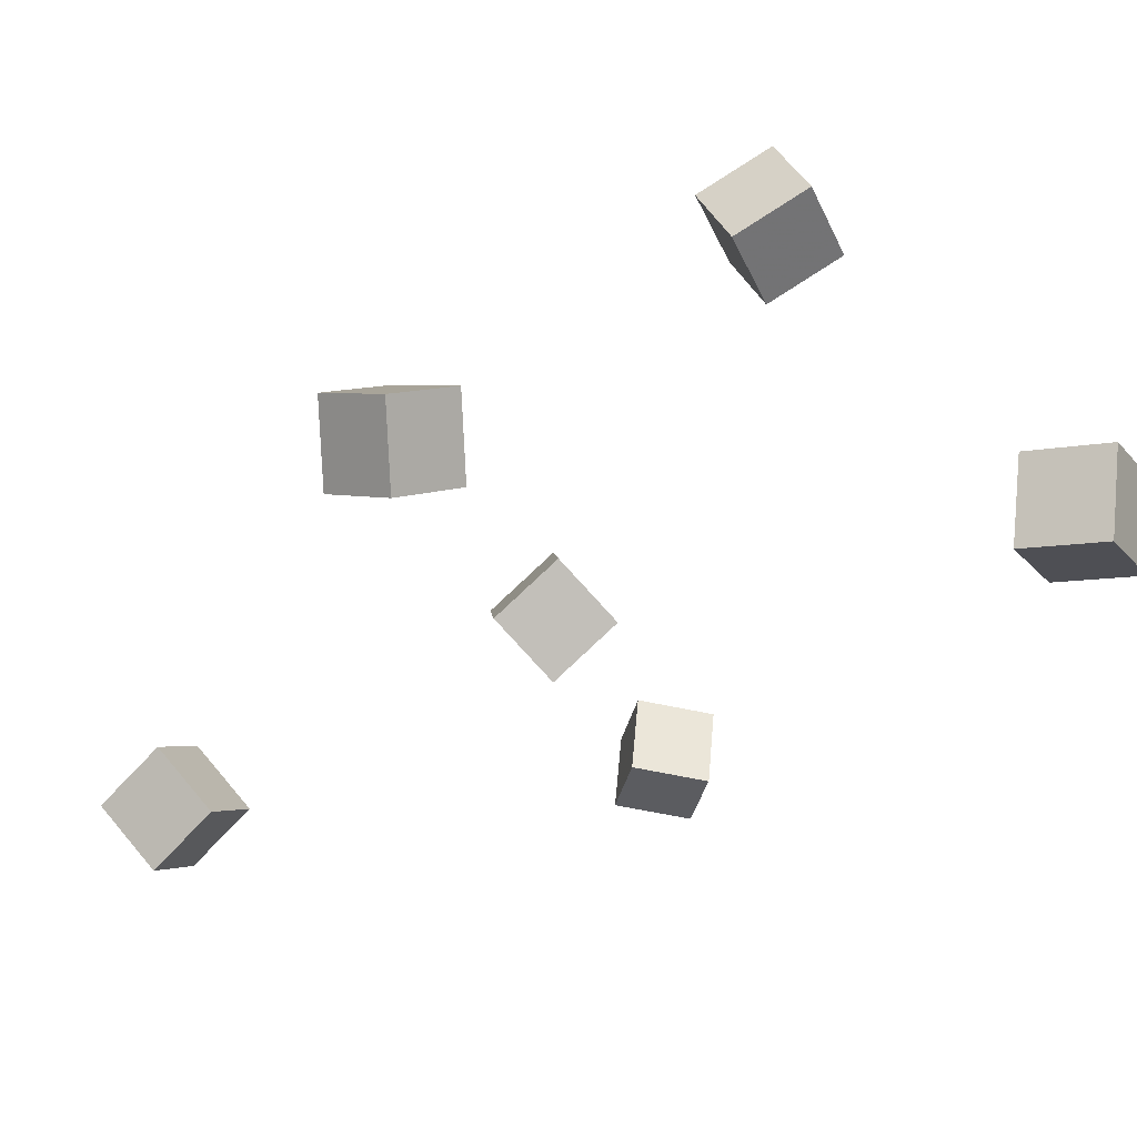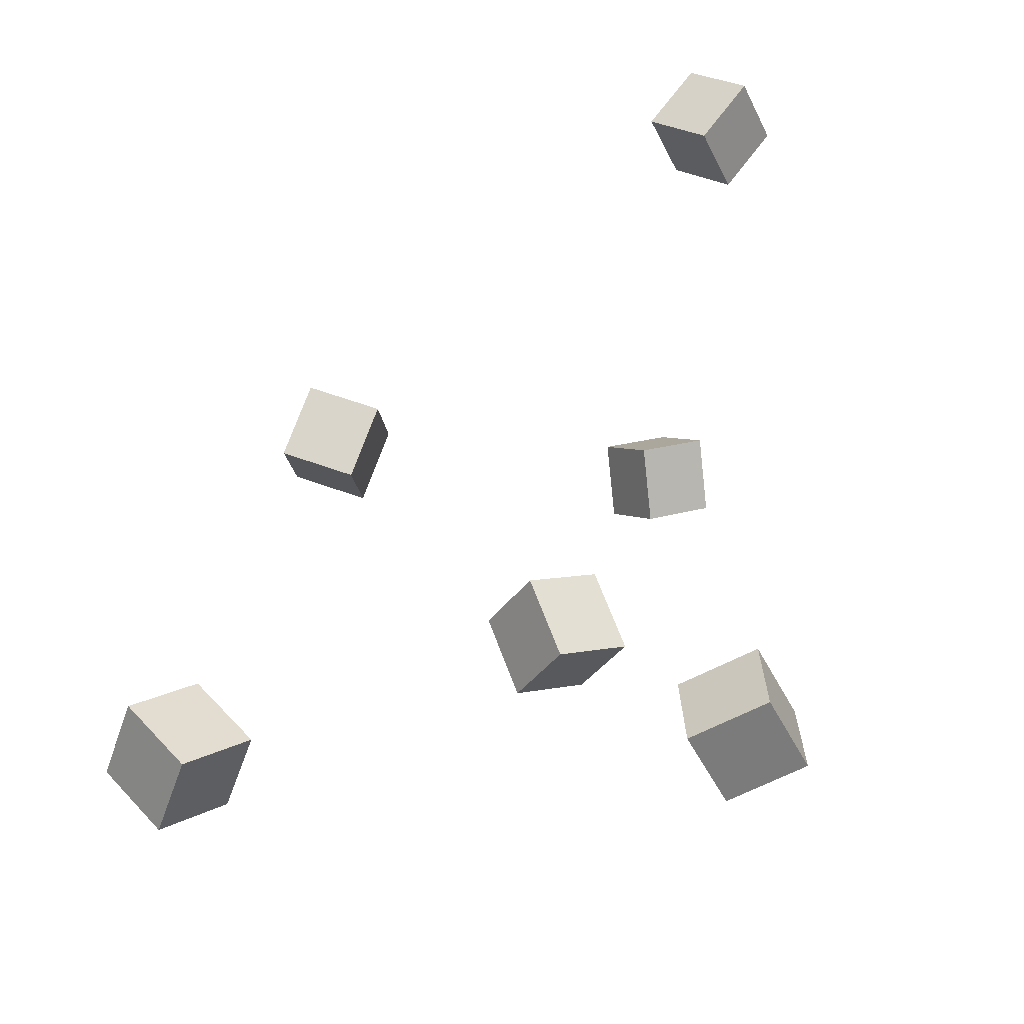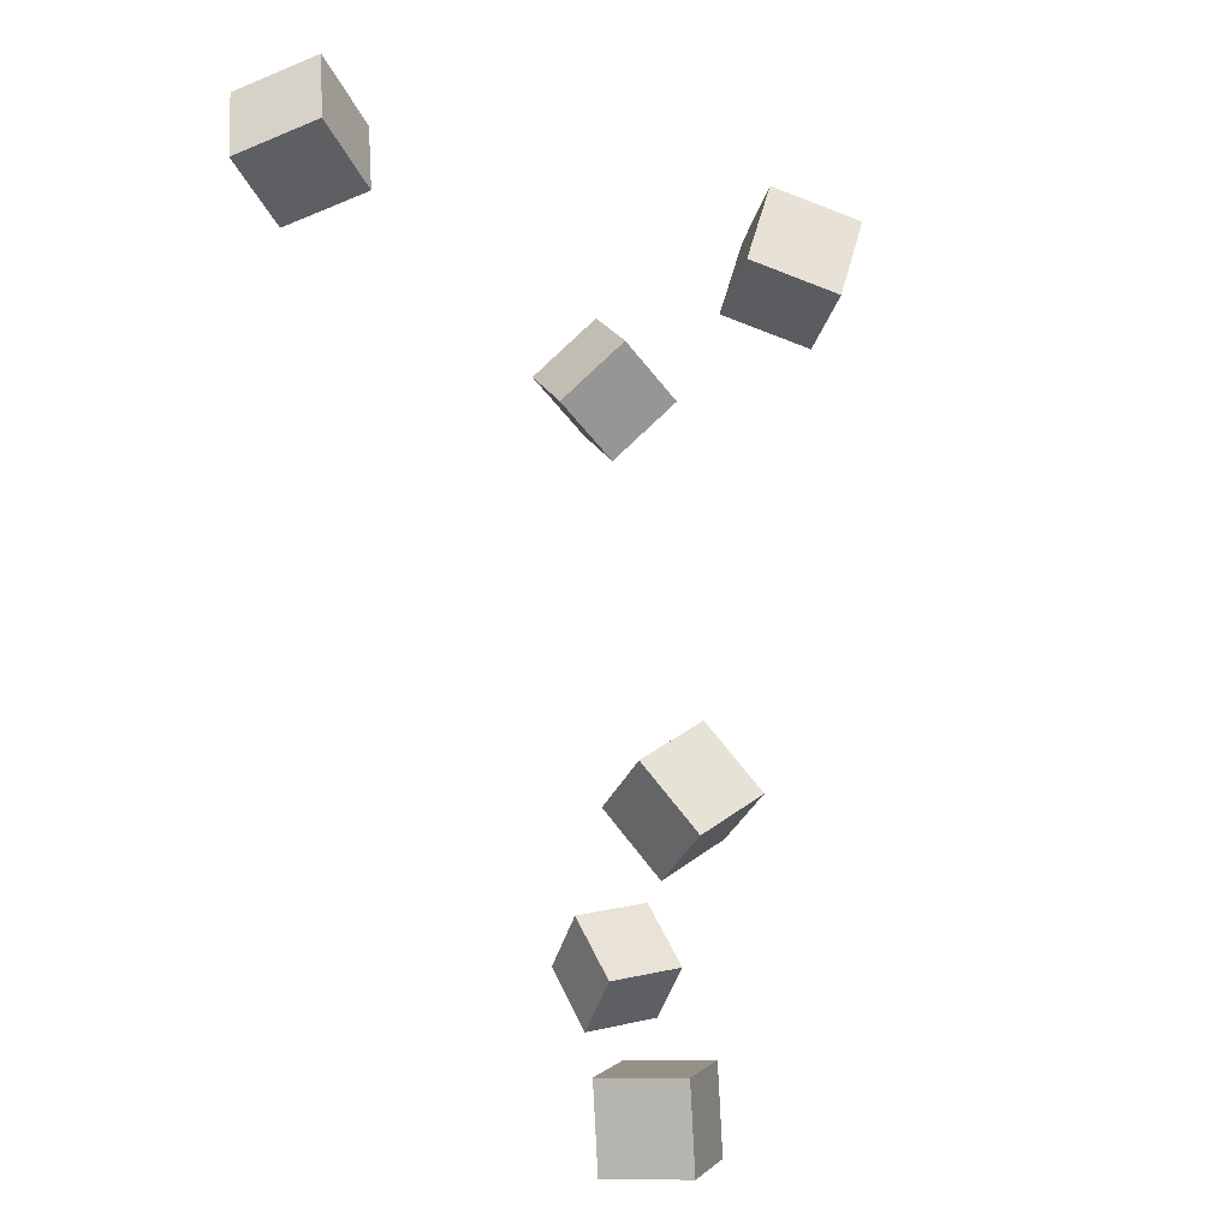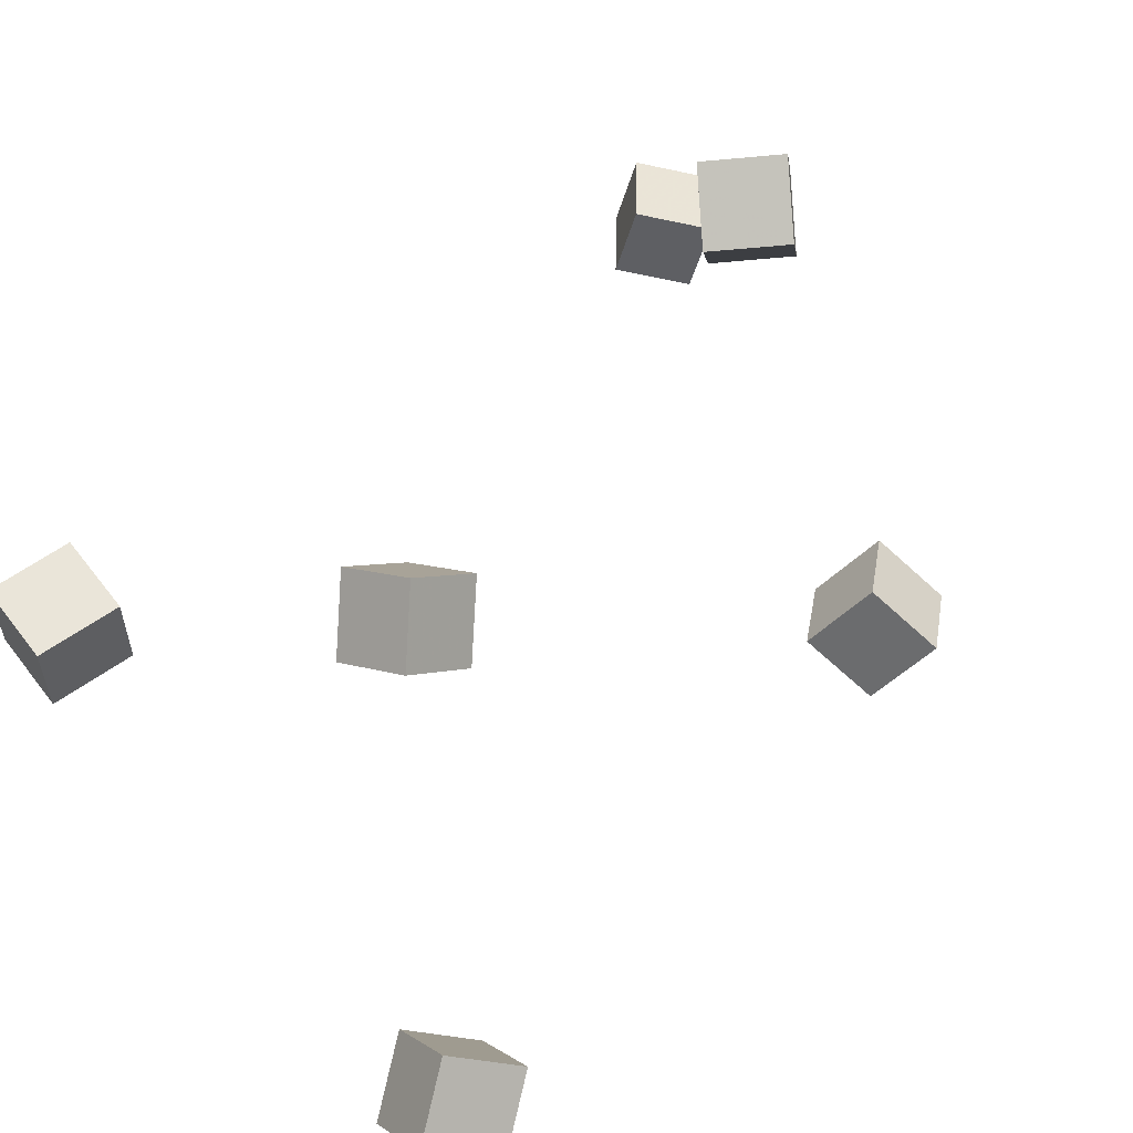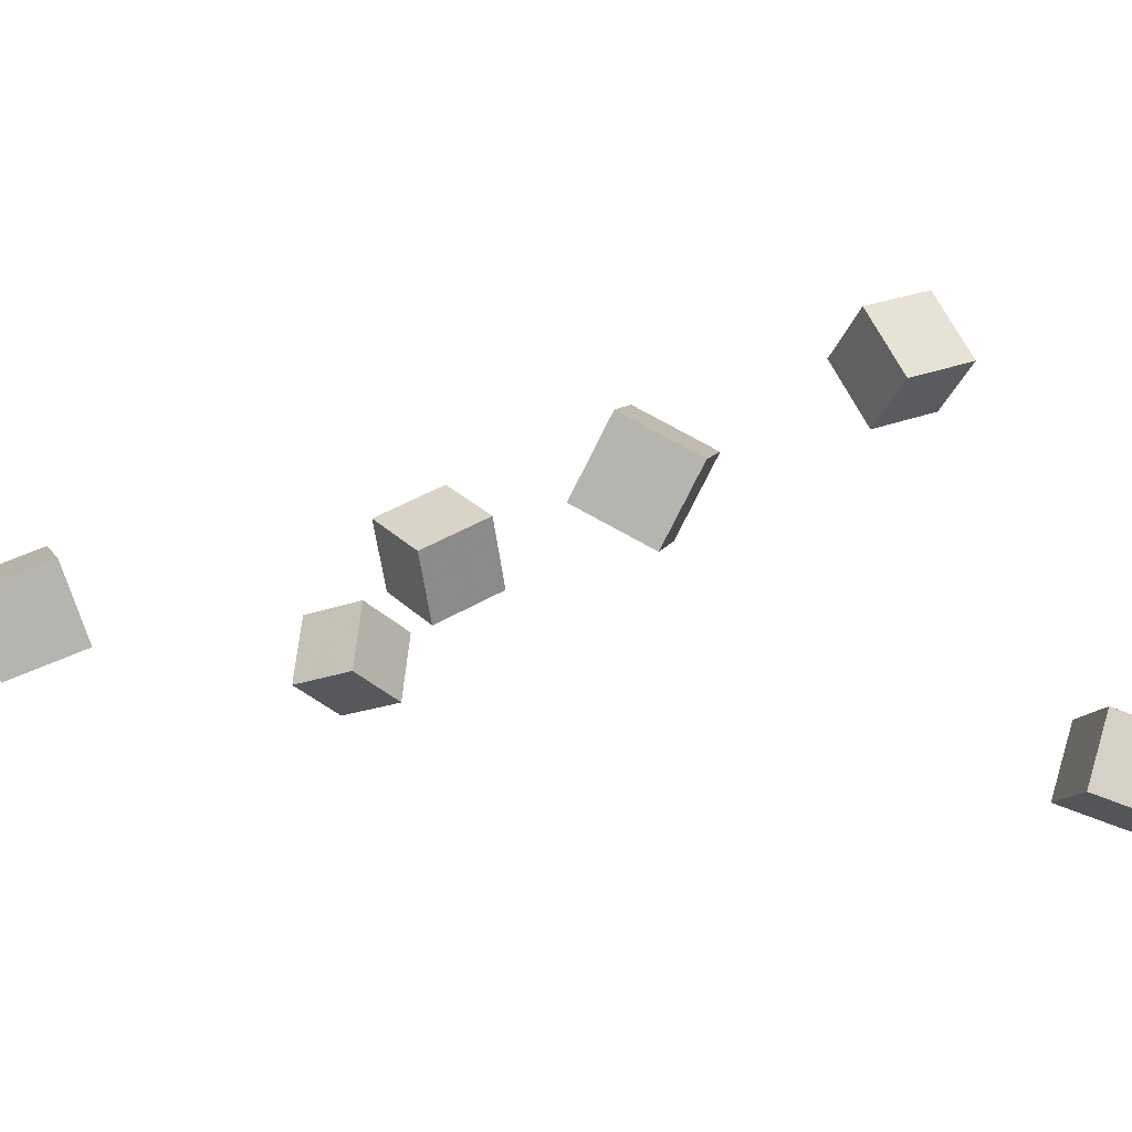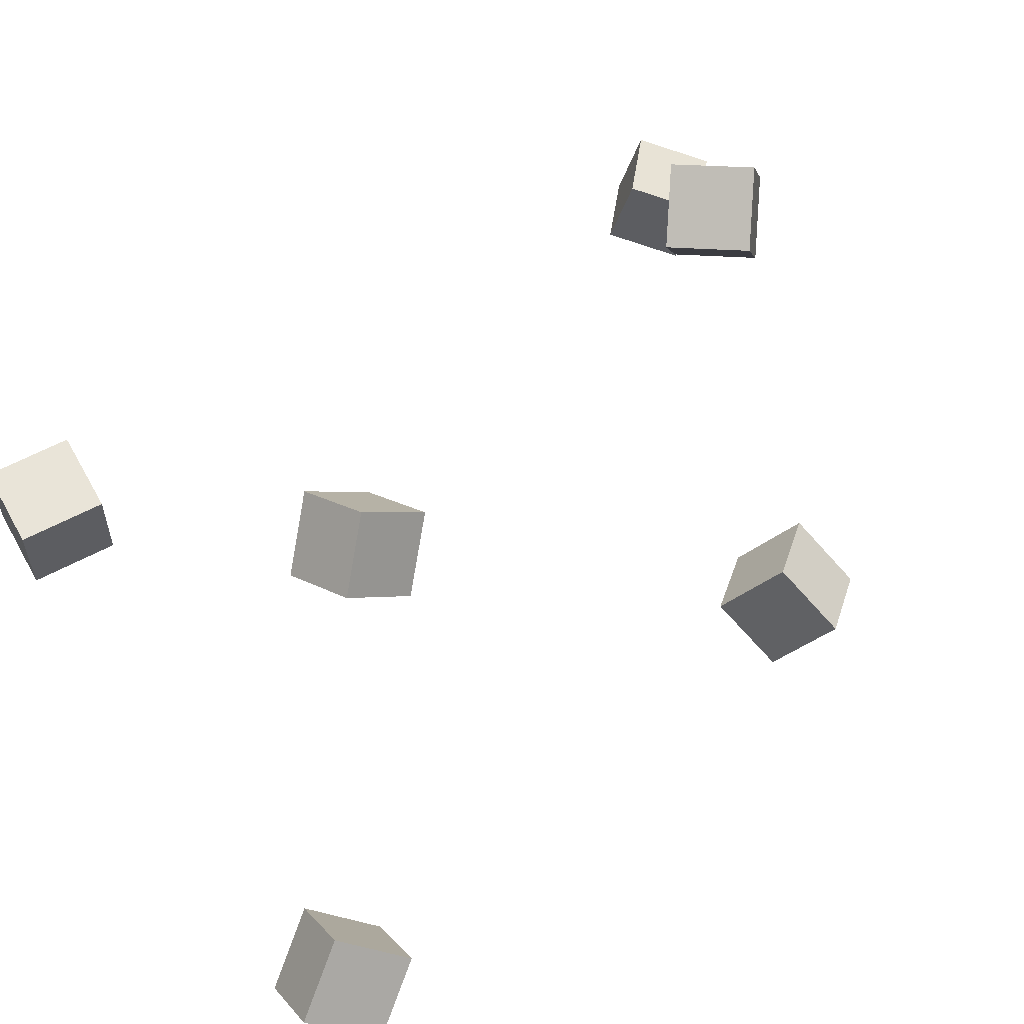
<metadata>
{"format":"obj","ext":"obj","renderer":"f3d","projection":"perspective","resolution":1024,"background":"white","views":[{"elev":-37.5,"azim":167.4,"up":"+Z"},{"elev":-60.9,"azim":-156.5,"up":"+Y"},{"elev":2.1,"azim":-76.9,"up":"+Y"},{"elev":63.5,"azim":52.1,"up":"+Z"},{"elev":-26.1,"azim":124.2,"up":"+Z"},{"elev":66.4,"azim":60.1,"up":"+Z"}]}
</metadata>
<code>
v -0.1928 0.3099 -0.0775
v -0.2359 0.3448 -0.09136
v -0.1911 0.2904 -0.132
v -0.2342 0.3253 -0.1459
v -0.1549 0.3512 -0.09109
v -0.198 0.3862 -0.1049
v -0.1532 0.3317 -0.1456
v -0.1963 0.3667 -0.1595
f 1.0 7.0 5.0
f 1.0 3.0 7.0
f 1.0 4.0 3.0
f 1.0 2.0 4.0
f 3.0 8.0 7.0
f 3.0 4.0 8.0
f 5.0 7.0 8.0
f 5.0 8.0 6.0
f 1.0 5.0 6.0
f 1.0 6.0 2.0
f 2.0 6.0 8.0
f 2.0 8.0 4.0
v 0.1322 0.2048 -0.05131
v 0.1443 0.2456 -0.008899
v 0.1792 0.2236 -0.08277
v 0.1913 0.2644 -0.04036
v 0.167 0.165 -0.02301
v 0.1791 0.2058 0.0194
v 0.214 0.1838 -0.05447
v 0.2261 0.2246 -0.01207
f 9.0 15.0 13.0
f 9.0 11.0 15.0
f 9.0 12.0 11.0
f 9.0 10.0 12.0
f 11.0 16.0 15.0
f 11.0 12.0 16.0
f 13.0 15.0 16.0
f 13.0 16.0 14.0
f 9.0 13.0 14.0
f 9.0 14.0 10.0
f 10.0 14.0 16.0
f 10.0 16.0 12.0
v -0.0153 -0.02293 0.0365
v -0.02113 -0.06778 0.0763
v 0.03128 -0.001138 0.06786
v 0.02546 -0.04599 0.1077
v 0.02257 -0.05685 0.003813
v 0.01675 -0.1017 0.04362
v 0.06915 -0.03506 0.03518
v 0.06333 -0.07991 0.07498
f 17.0 23.0 21.0
f 17.0 19.0 23.0
f 17.0 20.0 19.0
f 17.0 18.0 20.0
f 19.0 24.0 23.0
f 19.0 20.0 24.0
f 21.0 23.0 24.0
f 21.0 24.0 22.0
f 17.0 21.0 22.0
f 17.0 22.0 18.0
f 18.0 22.0 24.0
f 18.0 24.0 20.0
v 0.2104 -0.2004 -0.03556
v 0.2516 -0.1953 0.008577
v 0.2398 -0.159 -0.06773
v 0.281 -0.1539 -0.02359
v 0.2432 -0.2436 -0.06122
v 0.2844 -0.2385 -0.01708
v 0.2726 -0.2021 -0.09339
v 0.3138 -0.1971 -0.04925
f 25.0 31.0 29.0
f 25.0 27.0 31.0
f 25.0 28.0 27.0
f 25.0 26.0 28.0
f 27.0 32.0 31.0
f 27.0 28.0 32.0
f 29.0 31.0 32.0
f 29.0 32.0 30.0
f 25.0 29.0 30.0
f 25.0 30.0 26.0
f 26.0 30.0 32.0
f 26.0 32.0 28.0
v -0.06919 -0.2576 0.04194
v -0.07388 -0.254 0.1006
v -0.1276 -0.2567 0.03722
v -0.1323 -0.2532 0.09588
v -0.06809 -0.1989 0.03849
v -0.07277 -0.1954 0.09715
v -0.1265 -0.1981 0.03378
v -0.1312 -0.1945 0.09244
f 33.0 39.0 37.0
f 33.0 35.0 39.0
f 33.0 36.0 35.0
f 33.0 34.0 36.0
f 35.0 40.0 39.0
f 35.0 36.0 40.0
f 37.0 39.0 40.0
f 37.0 40.0 38.0
f 33.0 37.0 38.0
f 33.0 38.0 34.0
f 34.0 38.0 40.0
f 34.0 40.0 36.0
v -0.08958 0.277 0.1172
v -0.0551 0.3228 0.1246
v -0.04621 0.2483 0.09261
v -0.01173 0.2941 0.09997
v -0.07336 0.2563 0.1699
v -0.03888 0.3021 0.1773
v -0.02999 0.2276 0.1453
v 0.004487 0.2734 0.1527
f 41.0 47.0 45.0
f 41.0 43.0 47.0
f 41.0 44.0 43.0
f 41.0 42.0 44.0
f 43.0 48.0 47.0
f 43.0 44.0 48.0
f 45.0 47.0 48.0
f 45.0 48.0 46.0
f 41.0 45.0 46.0
f 41.0 46.0 42.0
f 42.0 46.0 48.0
f 42.0 48.0 44.0

</code>
